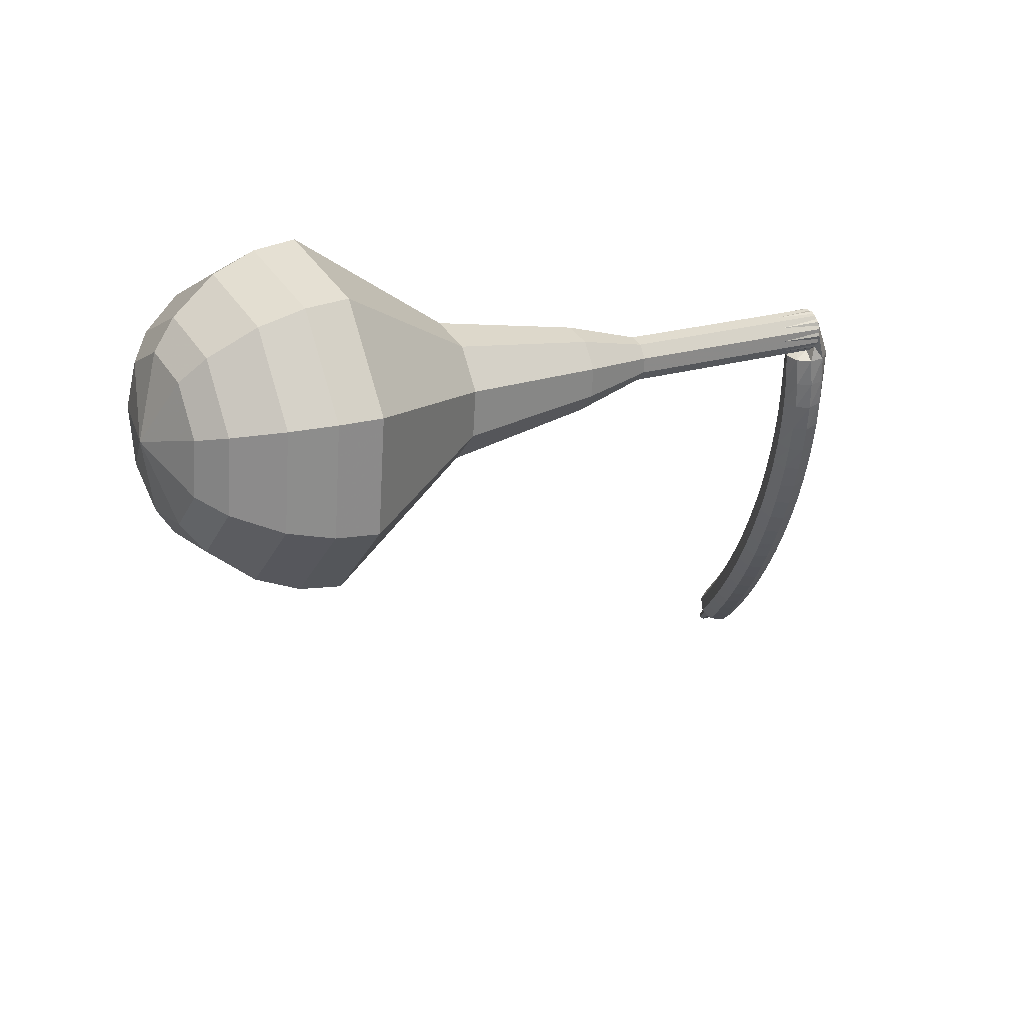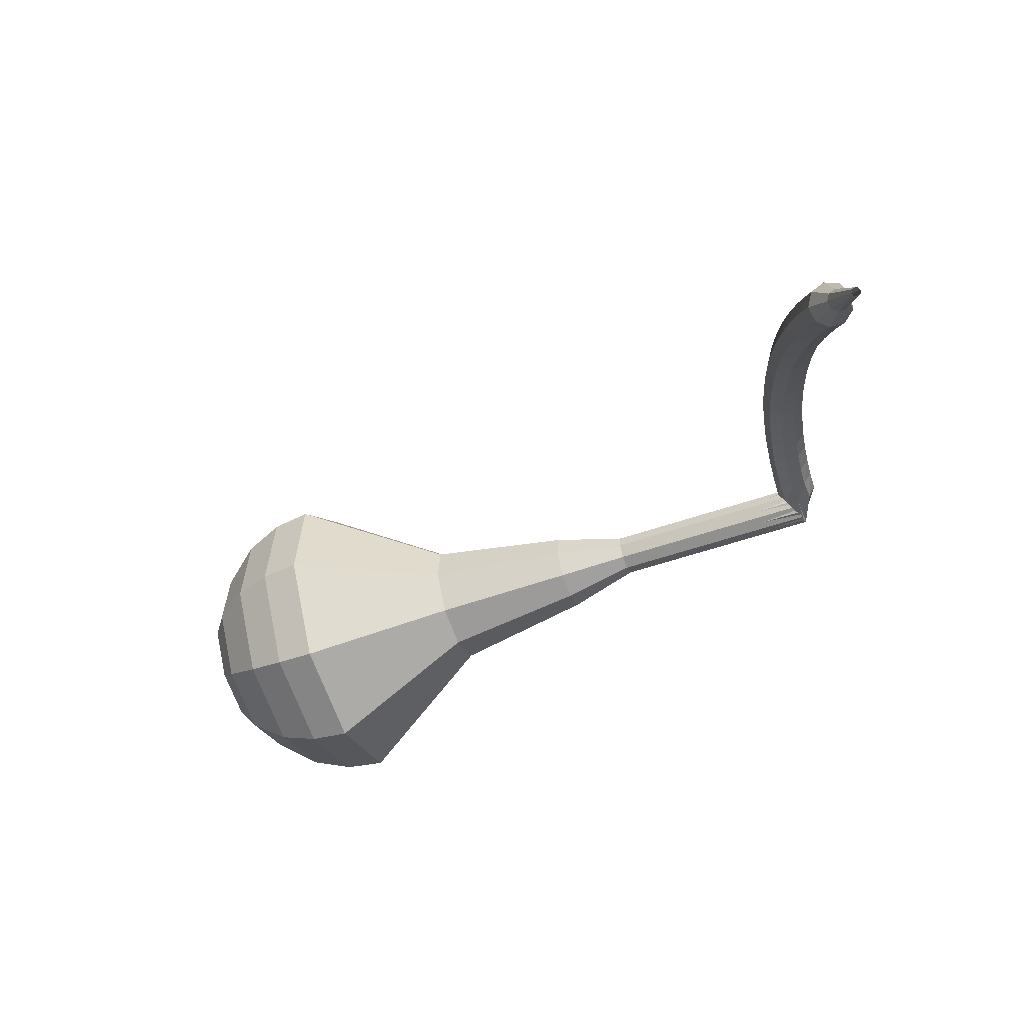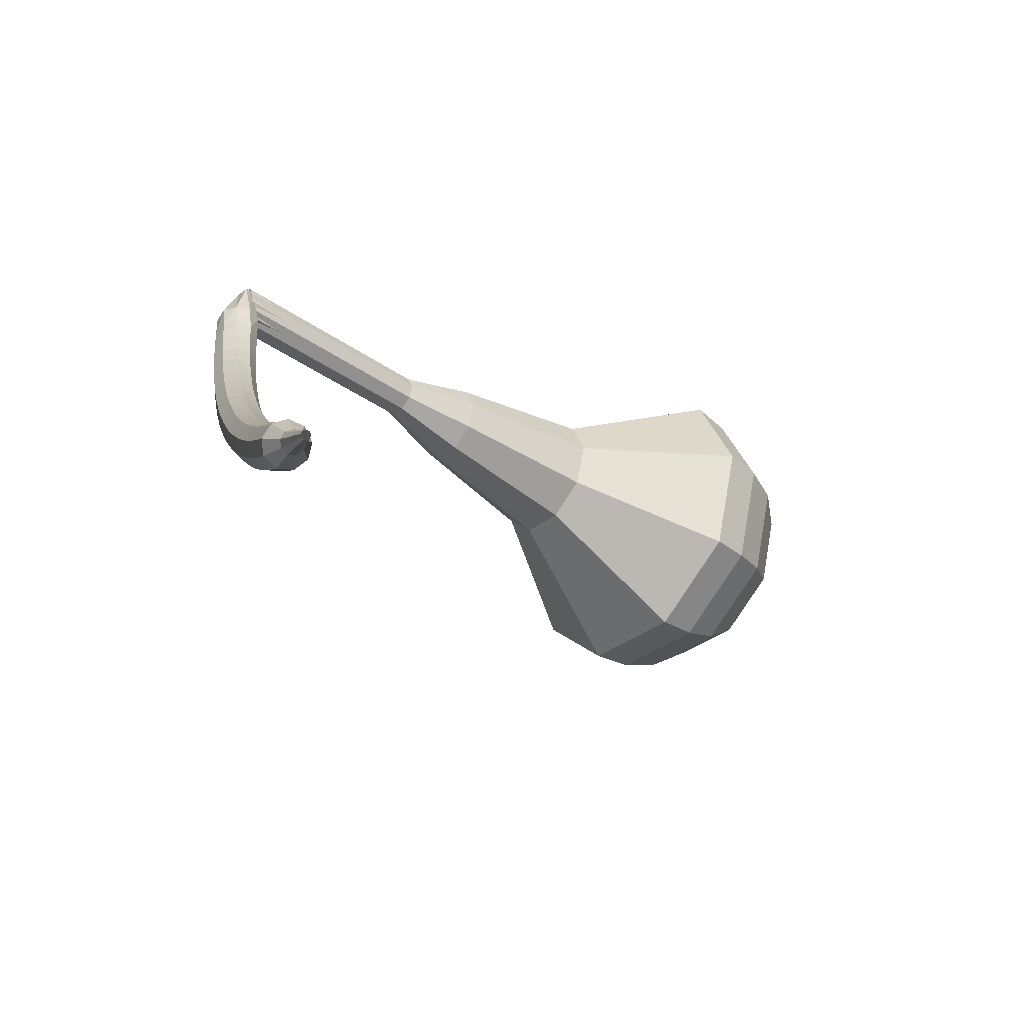
<metadata>
{"format":"obj","ext":"obj","renderer":"f3d","projection":"perspective","resolution":1024,"background":"white","views":[{"elev":27.2,"azim":148.1,"up":"+Z"},{"elev":-47.3,"azim":-162.8,"up":"+Y"},{"elev":-44.3,"azim":-42.5,"up":"+Z"}]}
</metadata>
<code>
g tube1
v 168.5 154.9 145.4
v 168.7 156.1 142.2
v 168.9 159 140.5
v 169 162.3 141.1
v 168.8 164.5 143.7
v 168.6 164.5 147.1
v 168.4 162.4 149.7
v 168.3 159 150.2
v 168.3 156.1 148.6
v 168.5 154.9 145.4
v 169.5 156.2 145.4
v 169.6 157.1 143.1
v 169.8 159.2 141.9
v 169.8 161.7 142.3
v 169.7 163.3 144.2
v 169.5 163.3 146.7
v 169.4 161.7 148.6
v 169.3 159.2 149
v 169.3 157.1 147.8
v 169.5 156.2 145.4
v 170.5 159.8 145.5
v 170.5 159.8 145.5
v 170.5 159.8 145.5
v 170.5 159.8 145.5
v 170.5 159.8 145.5
v 170.5 159.8 145.5
v 170.5 159.8 145.5
v 170.5 159.8 145.5
v 170.5 159.8 145.5
v 170.5 159.8 145.5
v 136.3 161.6 143.2
v 136.3 161.4 142.6
v 136.4 160.8 142.2
v 136.3 160.1 142.4
v 136.3 159.7 142.9
v 136.2 159.7 143.6
v 136.1 160.1 144.1
v 136.2 160.8 144.2
v 136.2 161.4 143.9
v 136.3 161.6 143.2
v 135.4 161.2 142
v 135.9 161.6 142
v 136.6 161.5 141.9
v 137.1 161.1 142
v 137.2 160.4 142
v 136.8 159.8 142
v 136.2 159.6 142
v 135.6 159.9 142.1
v 135.2 160.5 142
v 135.4 161.2 142
v 135.3 160.9 140.8
v 135.7 161.4 140.7
v 136.4 161.5 140.6
v 137 161.1 140.7
v 137.2 160.4 140.7
v 136.9 159.8 140.8
v 136.3 159.5 140.9
v 135.6 159.7 140.9
v 135.2 160.3 140.8
v 135.3 160.9 140.8
v 135.2 160.7 139.5
v 135.6 161.2 139.4
v 136.3 161.3 139.3
v 136.9 160.9 139.4
v 137.1 160.3 139.5
v 136.8 159.7 139.6
v 136.2 159.4 139.7
v 135.6 159.5 139.7
v 135.2 160.1 139.6
v 135.2 160.7 139.5
v 135.1 160.5 138.3
v 135.5 160.9 138.1
v 136.2 161 138
v 136.8 160.7 138.1
v 137 160 138.2
v 136.7 159.4 138.4
v 136.2 159.1 138.5
v 135.5 159.3 138.5
v 135.1 159.8 138.4
v 135.1 160.5 138.3
v 134.9 160.1 137
v 135.4 160.6 136.8
v 136 160.7 136.7
v 136.6 160.3 136.8
v 136.9 159.7 136.9
v 136.6 159.1 137.2
v 136 158.8 137.3
v 135.4 158.9 137.4
v 134.9 159.4 137.3
v 134.9 160.1 137
v 134.8 159.7 135.8
v 135.2 160.1 135.6
v 135.9 160.2 135.4
v 136.4 159.9 135.5
v 136.7 159.3 135.7
v 136.5 158.7 136
v 135.9 158.4 136.2
v 135.2 158.5 136.2
v 134.8 159 136.1
v 134.8 159.7 135.8
v 134.6 159.1 134.6
v 135 159.6 134.3
v 135.7 159.7 134.2
v 136.2 159.3 134.2
v 136.5 158.7 134.5
v 136.3 158.2 134.8
v 135.7 157.9 135
v 135 158 135
v 134.6 158.5 134.9
v 134.6 159.1 134.6
v 134.4 158.6 133.4
v 134.8 159 133.1
v 135.4 159.1 133
v 136 158.8 133
v 136.3 158.2 133.3
v 136.1 157.6 133.6
v 135.5 157.3 133.8
v 134.8 157.5 133.9
v 134.4 158 133.7
v 134.4 158.6 133.4
v 134.1 158 132.2
v 134.5 158.4 131.9
v 135.2 158.5 131.7
v 135.8 158.1 131.8
v 136 157.5 132.1
v 135.8 157 132.4
v 135.2 156.7 132.7
v 134.6 156.9 132.7
v 134.1 157.4 132.6
v 134.1 158 132.2
v 133.9 157.3 131.1
v 134.3 157.7 130.7
v 134.9 157.8 130.5
v 135.5 157.4 130.6
v 135.8 156.9 130.9
v 135.6 156.3 131.3
v 135 156.1 131.6
v 134.3 156.2 131.6
v 133.9 156.7 131.4
v 133.9 157.3 131.1
v 133.6 156.6 129.9
v 134 157 129.6
v 134.6 157 129.4
v 135.2 156.7 129.5
v 135.5 156.1 129.8
v 135.3 155.6 130.1
v 134.7 155.4 130.4
v 134.1 155.5 130.5
v 133.6 156 130.3
v 133.6 156.6 129.9
v 133.3 155.8 128.8
v 133.7 156.2 128.4
v 134.3 156.3 128.2
v 134.9 155.9 128.3
v 135.2 155.4 128.6
v 135 154.9 129
v 134.4 154.6 129.3
v 133.8 154.8 129.4
v 133.3 155.3 129.2
v 133.3 155.8 128.8
v 133 155 127.7
v 133.4 155.4 127.3
v 134 155.5 127.1
v 134.6 155.1 127.2
v 134.9 154.6 127.5
v 134.7 154.1 128
v 134.1 153.9 128.3
v 133.5 154 128.4
v 133 154.5 128.1
v 133 155 127.7
v 132.7 154.2 126.7
v 133.1 154.6 126.3
v 133.7 154.6 126
v 134.3 154.3 126.1
v 134.6 153.7 126.4
v 134.4 153.3 126.9
v 133.8 153.1 127.2
v 133.1 153.2 127.3
v 132.7 153.7 127.1
v 132.7 154.2 126.7
v 132.3 153.4 125.6
v 132.7 153.7 125.2
v 133.4 153.7 125
v 133.9 153.4 125
v 134.2 152.9 125.4
v 134 152.4 125.8
v 133.5 152.2 126.2
v 132.8 152.4 126.3
v 132.4 152.8 126
v 132.3 153.4 125.6
v 132 152.5 124.6
v 132.4 152.8 124.1
v 133 152.8 123.9
v 133.6 152.5 124
v 133.9 152 124.4
v 133.7 151.5 124.8
v 133.1 151.3 125.2
v 132.5 151.5 125.3
v 132 152 125
v 132 152.5 124.6
v 131.6 151.6 123.6
v 132 151.9 123.1
v 132.6 151.9 122.9
v 133.2 151.6 123
v 133.5 151.1 123.3
v 133.3 150.6 123.8
v 132.8 150.5 124.2
v 132.1 150.6 124.3
v 131.6 151.1 124
v 131.6 151.6 123.6
v 131.2 150.7 122.6
v 131.6 151 122.1
v 132.2 151 121.9
v 132.8 150.6 122
v 133.1 150.1 122.4
v 132.9 149.7 122.9
v 132.4 149.5 123.2
v 131.7 149.7 123.3
v 131.3 150.2 123.1
v 131.2 150.7 122.6
v 130.8 149.7 121.7
v 131.2 150 121.2
v 131.8 150 120.9
v 132.4 149.7 121
v 132.7 149.2 121.4
v 132.5 148.8 121.9
v 132 148.6 122.3
v 131.3 148.8 122.4
v 130.9 149.2 122.1
v 130.8 149.7 121.7
v 130.4 148.7 120.7
v 130.8 149 120.2
v 131.4 149 120
v 132 148.7 120.1
v 132.3 148.2 120.5
v 132.1 147.8 121
v 131.6 147.6 121.4
v 130.9 147.8 121.5
v 130.5 148.3 121.2
v 130.4 148.7 120.7
v 130.5 147.6 119.8
v 130.7 147.7 119.6
v 131 147.7 119.4
v 131.3 147.5 119.5
v 131.4 147.3 119.7
v 131.3 147.1 119.9
v 131.1 147 120.1
v 130.7 147.1 120.2
v 130.5 147.3 120.1
v 130.5 147.6 119.8
v 130.2 146.5 118.9
v 130.3 146.6 118.8
v 130.5 146.6 118.7
v 130.7 146.5 118.7
v 130.8 146.3 118.8
v 130.8 146.2 119
v 130.6 146.1 119.1
v 130.4 146.2 119.2
v 130.2 146.3 119.1
v 130.2 146.5 118.9
v 129.9 145.4 118
v 130 145.5 117.9
v 130.1 145.5 117.9
v 130.2 145.4 117.9
v 130.3 145.3 118
v 130.2 145.2 118.1
v 130.1 145.2 118.2
v 130 145.2 118.2
v 129.9 145.3 118.1
v 129.9 145.4 118
f 1 2 12
f 12 11 1
f 2 3 13
f 13 12 2
f 3 4 14
f 14 13 3
f 4 5 15
f 15 14 4
f 5 6 16
f 16 15 5
f 6 7 17
f 17 16 6
f 7 8 18
f 18 17 7
f 8 9 19
f 19 18 8
f 9 10 20
f 20 19 9
f 11 12 22
f 22 21 11
f 12 13 23
f 23 22 12
f 13 14 24
f 24 23 13
f 14 15 25
f 25 24 14
f 15 16 26
f 26 25 15
f 16 17 27
f 27 26 16
f 17 18 28
f 28 27 17
f 18 19 29
f 29 28 18
f 19 20 30
f 30 29 19
f 21 22 32
f 32 31 21
f 22 23 33
f 33 32 22
f 23 24 34
f 34 33 23
f 24 25 35
f 35 34 24
f 25 26 36
f 36 35 25
f 26 27 37
f 37 36 26
f 27 28 38
f 38 37 27
f 28 29 39
f 39 38 28
f 29 30 40
f 40 39 29
f 31 32 42
f 42 41 31
f 32 33 43
f 43 42 32
f 33 34 44
f 44 43 33
f 34 35 45
f 45 44 34
f 35 36 46
f 46 45 35
f 36 37 47
f 47 46 36
f 37 38 48
f 48 47 37
f 38 39 49
f 49 48 38
f 39 40 50
f 50 49 39
f 41 42 52
f 52 51 41
f 42 43 53
f 53 52 42
f 43 44 54
f 54 53 43
f 44 45 55
f 55 54 44
f 45 46 56
f 56 55 45
f 46 47 57
f 57 56 46
f 47 48 58
f 58 57 47
f 48 49 59
f 59 58 48
f 49 50 60
f 60 59 49
f 51 52 62
f 62 61 51
f 52 53 63
f 63 62 52
f 53 54 64
f 64 63 53
f 54 55 65
f 65 64 54
f 55 56 66
f 66 65 55
f 56 57 67
f 67 66 56
f 57 58 68
f 68 67 57
f 58 59 69
f 69 68 58
f 59 60 70
f 70 69 59
f 61 62 72
f 72 71 61
f 62 63 73
f 73 72 62
f 63 64 74
f 74 73 63
f 64 65 75
f 75 74 64
f 65 66 76
f 76 75 65
f 66 67 77
f 77 76 66
f 67 68 78
f 78 77 67
f 68 69 79
f 79 78 68
f 69 70 80
f 80 79 69
f 71 72 82
f 82 81 71
f 72 73 83
f 83 82 72
f 73 74 84
f 84 83 73
f 74 75 85
f 85 84 74
f 75 76 86
f 86 85 75
f 76 77 87
f 87 86 76
f 77 78 88
f 88 87 77
f 78 79 89
f 89 88 78
f 79 80 90
f 90 89 79
f 81 82 92
f 92 91 81
f 82 83 93
f 93 92 82
f 83 84 94
f 94 93 83
f 84 85 95
f 95 94 84
f 85 86 96
f 96 95 85
f 86 87 97
f 97 96 86
f 87 88 98
f 98 97 87
f 88 89 99
f 99 98 88
f 89 90 100
f 100 99 89
f 91 92 102
f 102 101 91
f 92 93 103
f 103 102 92
f 93 94 104
f 104 103 93
f 94 95 105
f 105 104 94
f 95 96 106
f 106 105 95
f 96 97 107
f 107 106 96
f 97 98 108
f 108 107 97
f 98 99 109
f 109 108 98
f 99 100 110
f 110 109 99
f 101 102 112
f 112 111 101
f 102 103 113
f 113 112 102
f 103 104 114
f 114 113 103
f 104 105 115
f 115 114 104
f 105 106 116
f 116 115 105
f 106 107 117
f 117 116 106
f 107 108 118
f 118 117 107
f 108 109 119
f 119 118 108
f 109 110 120
f 120 119 109
f 111 112 122
f 122 121 111
f 112 113 123
f 123 122 112
f 113 114 124
f 124 123 113
f 114 115 125
f 125 124 114
f 115 116 126
f 126 125 115
f 116 117 127
f 127 126 116
f 117 118 128
f 128 127 117
f 118 119 129
f 129 128 118
f 119 120 130
f 130 129 119
f 121 122 132
f 132 131 121
f 122 123 133
f 133 132 122
f 123 124 134
f 134 133 123
f 124 125 135
f 135 134 124
f 125 126 136
f 136 135 125
f 126 127 137
f 137 136 126
f 127 128 138
f 138 137 127
f 128 129 139
f 139 138 128
f 129 130 140
f 140 139 129
f 131 132 142
f 142 141 131
f 132 133 143
f 143 142 132
f 133 134 144
f 144 143 133
f 134 135 145
f 145 144 134
f 135 136 146
f 146 145 135
f 136 137 147
f 147 146 136
f 137 138 148
f 148 147 137
f 138 139 149
f 149 148 138
f 139 140 150
f 150 149 139
f 141 142 152
f 152 151 141
f 142 143 153
f 153 152 142
f 143 144 154
f 154 153 143
f 144 145 155
f 155 154 144
f 145 146 156
f 156 155 145
f 146 147 157
f 157 156 146
f 147 148 158
f 158 157 147
f 148 149 159
f 159 158 148
f 149 150 160
f 160 159 149
f 151 152 162
f 162 161 151
f 152 153 163
f 163 162 152
f 153 154 164
f 164 163 153
f 154 155 165
f 165 164 154
f 155 156 166
f 166 165 155
f 156 157 167
f 167 166 156
f 157 158 168
f 168 167 157
f 158 159 169
f 169 168 158
f 159 160 170
f 170 169 159
f 161 162 172
f 172 171 161
f 162 163 173
f 173 172 162
f 163 164 174
f 174 173 163
f 164 165 175
f 175 174 164
f 165 166 176
f 176 175 165
f 166 167 177
f 177 176 166
f 167 168 178
f 178 177 167
f 168 169 179
f 179 178 168
f 169 170 180
f 180 179 169
f 171 172 182
f 182 181 171
f 172 173 183
f 183 182 172
f 173 174 184
f 184 183 173
f 174 175 185
f 185 184 174
f 175 176 186
f 186 185 175
f 176 177 187
f 187 186 176
f 177 178 188
f 188 187 177
f 178 179 189
f 189 188 178
f 179 180 190
f 190 189 179
f 181 182 192
f 192 191 181
f 182 183 193
f 193 192 182
f 183 184 194
f 194 193 183
f 184 185 195
f 195 194 184
f 185 186 196
f 196 195 185
f 186 187 197
f 197 196 186
f 187 188 198
f 198 197 187
f 188 189 199
f 199 198 188
f 189 190 200
f 200 199 189
f 191 192 202
f 202 201 191
f 192 193 203
f 203 202 192
f 193 194 204
f 204 203 193
f 194 195 205
f 205 204 194
f 195 196 206
f 206 205 195
f 196 197 207
f 207 206 196
f 197 198 208
f 208 207 197
f 198 199 209
f 209 208 198
f 199 200 210
f 210 209 199
f 201 202 212
f 212 211 201
f 202 203 213
f 213 212 202
f 203 204 214
f 214 213 203
f 204 205 215
f 215 214 204
f 205 206 216
f 216 215 205
f 206 207 217
f 217 216 206
f 207 208 218
f 218 217 207
f 208 209 219
f 219 218 208
f 209 210 220
f 220 219 209
f 211 212 222
f 222 221 211
f 212 213 223
f 223 222 212
f 213 214 224
f 224 223 213
f 214 215 225
f 225 224 214
f 215 216 226
f 226 225 215
f 216 217 227
f 227 226 216
f 217 218 228
f 228 227 217
f 218 219 229
f 229 228 218
f 219 220 230
f 230 229 219
f 221 222 232
f 232 231 221
f 222 223 233
f 233 232 222
f 223 224 234
f 234 233 223
f 224 225 235
f 235 234 224
f 225 226 236
f 236 235 225
f 226 227 237
f 237 236 226
f 227 228 238
f 238 237 227
f 228 229 239
f 239 238 228
f 229 230 240
f 240 239 229
f 231 232 242
f 242 241 231
f 232 233 243
f 243 242 232
f 233 234 244
f 244 243 233
f 234 235 245
f 245 244 234
f 235 236 246
f 246 245 235
f 236 237 247
f 247 246 236
f 237 238 248
f 248 247 237
f 238 239 249
f 249 248 238
f 239 240 250
f 250 249 239
f 241 242 252
f 252 251 241
f 242 243 253
f 253 252 242
f 243 244 254
f 254 253 243
f 244 245 255
f 255 254 244
f 245 246 256
f 256 255 245
f 246 247 257
f 257 256 246
f 247 248 258
f 258 257 247
f 248 249 259
f 259 258 248
f 249 250 260
f 260 259 249
f 251 252 262
f 262 261 251
f 252 253 263
f 263 262 252
f 253 254 264
f 264 263 253
f 254 255 265
f 265 264 254
f 255 256 266
f 266 265 255
f 256 257 267
f 267 266 256
f 257 258 268
f 268 267 257
f 258 259 269
f 269 268 258
f 259 260 270
f 270 269 259
v 136.2 159.6 143.2
v 136.3 159.9 142.6
v 136.3 160.5 142.2
v 136.3 161.1 142.4
v 136.3 161.6 142.9
v 136.2 161.6 143.6
v 136.2 161.1 144.1
v 136.2 160.5 144.2
v 136.2 159.9 143.9
v 136.2 159.6 143.2
v 139.6 159.6 143.4
v 139.6 159.8 142.8
v 139.7 160.4 142.5
v 139.7 161.1 142.6
v 139.6 161.5 143.1
v 139.6 161.5 143.8
v 139.5 161.1 144.3
v 139.5 160.4 144.4
v 139.5 159.8 144.1
v 139.6 159.6 143.4
v 142.9 159.5 143.7
v 143 159.7 143
v 143 160.3 142.7
v 143 161 142.8
v 143 161.4 143.3
v 142.9 161.4 144
v 142.9 161 144.5
v 142.9 160.3 144.7
v 142.9 159.7 144.3
v 142.9 159.5 143.7
v 146.3 159.4 143.9
v 146.3 159.6 143.2
v 146.3 160.2 142.9
v 146.3 160.9 143
v 146.3 161.3 143.5
v 146.3 161.3 144.2
v 146.2 160.9 144.8
v 146.2 160.2 144.9
v 146.2 159.6 144.5
v 146.3 159.4 143.9
v 149.6 158.4 144.1
v 149.7 158.8 142.9
v 149.7 160 142.2
v 149.8 161.3 142.5
v 149.7 162.1 143.5
v 149.6 162.1 144.8
v 149.5 161.3 145.8
v 149.5 160 146
v 149.5 158.9 145.3
v 149.6 158.4 144.1
v 156.2 157.1 144.6
v 156.4 157.8 142.6
v 156.5 159.6 141.6
v 156.5 161.7 141.9
v 156.4 163 143.5
v 156.3 163 145.6
v 156.2 161.7 147.2
v 156.1 159.6 147.5
v 156.1 157.8 146.5
v 156.2 157.1 144.6
v 162.8 152.5 145
v 163.2 154.2 140.2
v 163.5 158.7 137.6
v 163.5 163.7 138.5
v 163.3 167 142.4
v 163 167 147.6
v 162.7 163.8 151.5
v 162.5 158.7 152.4
v 162.5 154.3 149.8
v 162.8 152.5 145
v 164.7 152.7 145.1
v 165 154.4 140.5
v 165.3 158.7 138
v 165.4 163.6 138.8
v 165.2 166.8 142.6
v 164.9 166.8 147.6
v 164.5 163.6 151.4
v 164.4 158.7 152.3
v 164.4 154.4 149.8
v 164.7 152.7 145.1
v 166.6 153.4 145.2
v 166.9 154.9 141.1
v 167.1 158.8 138.9
v 167.2 163.1 139.6
v 167 166 143
v 166.7 166 147.5
v 166.4 163.2 150.9
v 166.3 158.8 151.6
v 166.3 154.9 149.4
v 166.6 153.4 145.2
v 168.5 154.9 145.4
v 168.7 156.1 142.2
v 168.9 159 140.5
v 169 162.3 141.1
v 168.8 164.5 143.7
v 168.6 164.5 147.1
v 168.4 162.4 149.7
v 168.3 159 150.2
v 168.3 156.1 148.6
v 168.5 154.9 145.4
v 169.5 156.2 145.4
v 169.6 157.1 143.1
v 169.8 159.2 141.9
v 169.8 161.7 142.3
v 169.7 163.3 144.2
v 169.5 163.3 146.7
v 169.4 161.7 148.6
v 169.3 159.2 149
v 169.3 157.1 147.8
v 169.5 156.2 145.4
v 170.5 159.8 145.5
v 170.5 159.8 145.5
v 170.5 159.8 145.5
v 170.5 159.8 145.5
v 170.5 159.8 145.5
v 170.5 159.8 145.5
v 170.5 159.8 145.5
v 170.5 159.8 145.5
v 170.5 159.8 145.5
v 170.5 159.8 145.5
f 271 272 282
f 282 281 271
f 272 273 283
f 283 282 272
f 273 274 284
f 284 283 273
f 274 275 285
f 285 284 274
f 275 276 286
f 286 285 275
f 276 277 287
f 287 286 276
f 277 278 288
f 288 287 277
f 278 279 289
f 289 288 278
f 279 280 290
f 290 289 279
f 281 282 292
f 292 291 281
f 282 283 293
f 293 292 282
f 283 284 294
f 294 293 283
f 284 285 295
f 295 294 284
f 285 286 296
f 296 295 285
f 286 287 297
f 297 296 286
f 287 288 298
f 298 297 287
f 288 289 299
f 299 298 288
f 289 290 300
f 300 299 289
f 291 292 302
f 302 301 291
f 292 293 303
f 303 302 292
f 293 294 304
f 304 303 293
f 294 295 305
f 305 304 294
f 295 296 306
f 306 305 295
f 296 297 307
f 307 306 296
f 297 298 308
f 308 307 297
f 298 299 309
f 309 308 298
f 299 300 310
f 310 309 299
f 301 302 312
f 312 311 301
f 302 303 313
f 313 312 302
f 303 304 314
f 314 313 303
f 304 305 315
f 315 314 304
f 305 306 316
f 316 315 305
f 306 307 317
f 317 316 306
f 307 308 318
f 318 317 307
f 308 309 319
f 319 318 308
f 309 310 320
f 320 319 309
f 311 312 322
f 322 321 311
f 312 313 323
f 323 322 312
f 313 314 324
f 324 323 313
f 314 315 325
f 325 324 314
f 315 316 326
f 326 325 315
f 316 317 327
f 327 326 316
f 317 318 328
f 328 327 317
f 318 319 329
f 329 328 318
f 319 320 330
f 330 329 319
f 321 322 332
f 332 331 321
f 322 323 333
f 333 332 322
f 323 324 334
f 334 333 323
f 324 325 335
f 335 334 324
f 325 326 336
f 336 335 325
f 326 327 337
f 337 336 326
f 327 328 338
f 338 337 327
f 328 329 339
f 339 338 328
f 329 330 340
f 340 339 329
f 331 332 342
f 342 341 331
f 332 333 343
f 343 342 332
f 333 334 344
f 344 343 333
f 334 335 345
f 345 344 334
f 335 336 346
f 346 345 335
f 336 337 347
f 347 346 336
f 337 338 348
f 348 347 337
f 338 339 349
f 349 348 338
f 339 340 350
f 350 349 339
f 341 342 352
f 352 351 341
f 342 343 353
f 353 352 342
f 343 344 354
f 354 353 343
f 344 345 355
f 355 354 344
f 345 346 356
f 356 355 345
f 346 347 357
f 357 356 346
f 347 348 358
f 358 357 347
f 348 349 359
f 359 358 348
f 349 350 360
f 360 359 349
f 351 352 362
f 362 361 351
f 352 353 363
f 363 362 352
f 353 354 364
f 364 363 353
f 354 355 365
f 365 364 354
f 355 356 366
f 366 365 355
f 356 357 367
f 367 366 356
f 357 358 368
f 368 367 357
f 358 359 369
f 369 368 358
f 359 360 370
f 370 369 359
f 361 362 372
f 372 371 361
f 362 363 373
f 373 372 362
f 363 364 374
f 374 373 363
f 364 365 375
f 375 374 364
f 365 366 376
f 376 375 365
f 366 367 377
f 377 376 366
f 367 368 378
f 378 377 367
f 368 369 379
f 379 378 368
f 369 370 380
f 380 379 369
f 371 372 382
f 382 381 371
f 372 373 383
f 383 382 372
f 373 374 384
f 384 383 373
f 374 375 385
f 385 384 374
f 375 376 386
f 386 385 375
f 376 377 387
f 387 386 376
f 377 378 388
f 388 387 377
f 378 379 389
f 389 388 378
f 379 380 390
f 390 389 379
g

</code>
